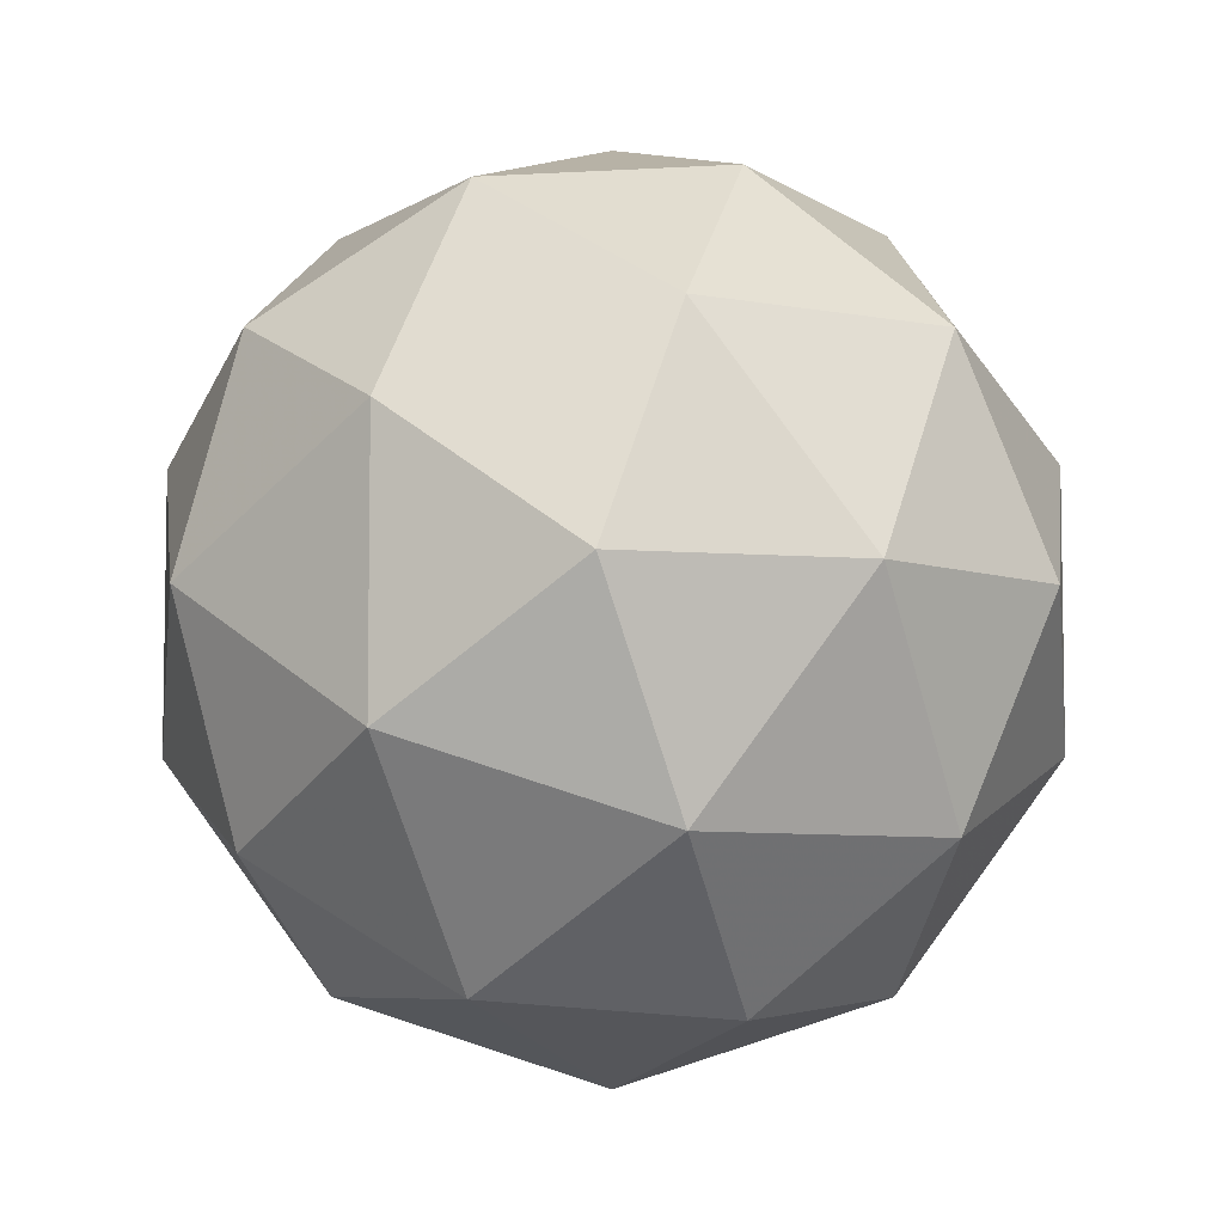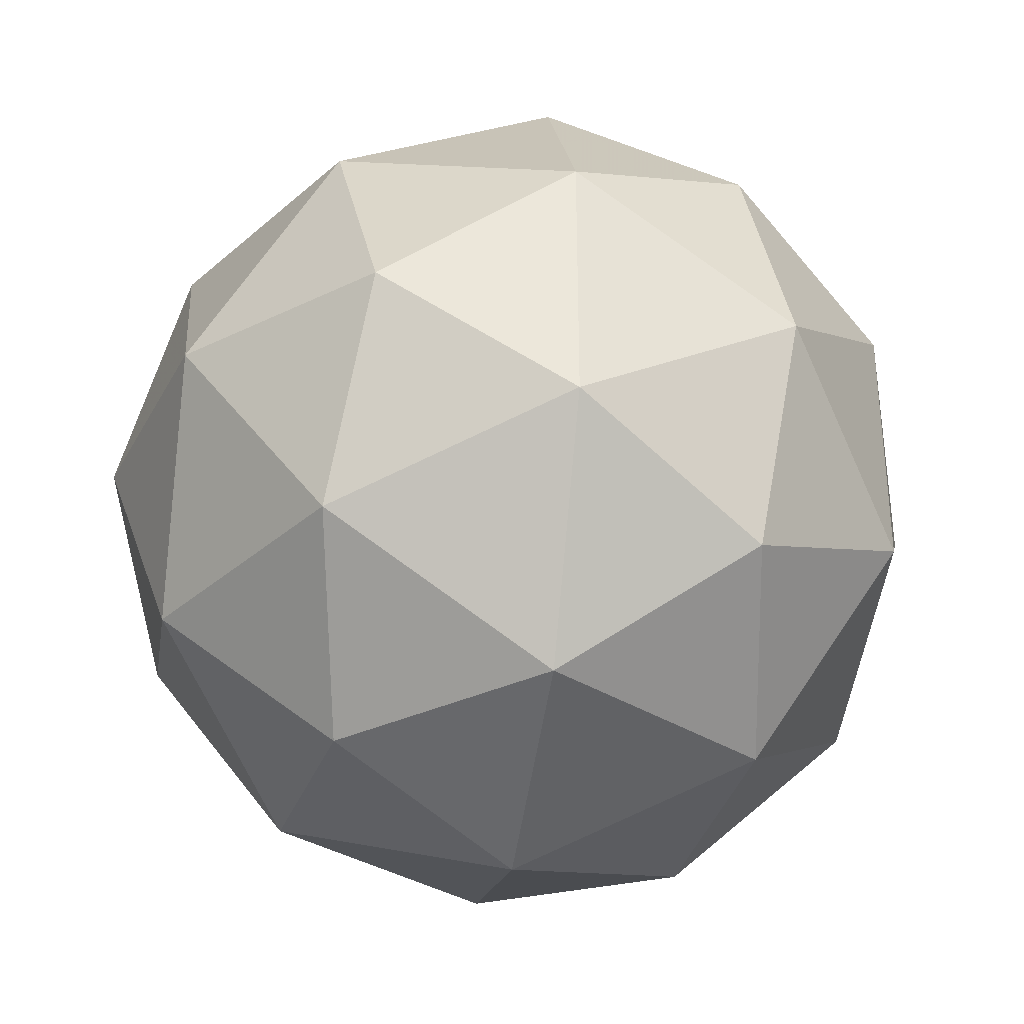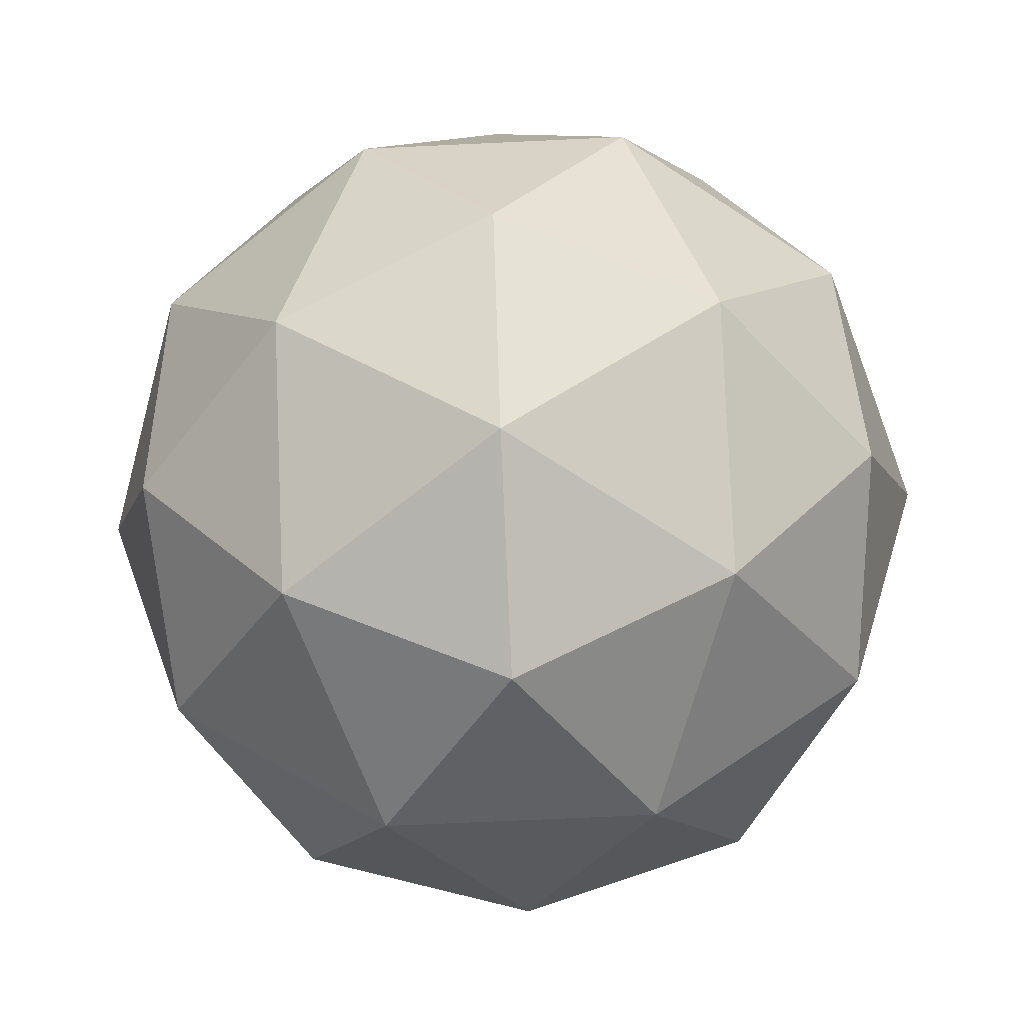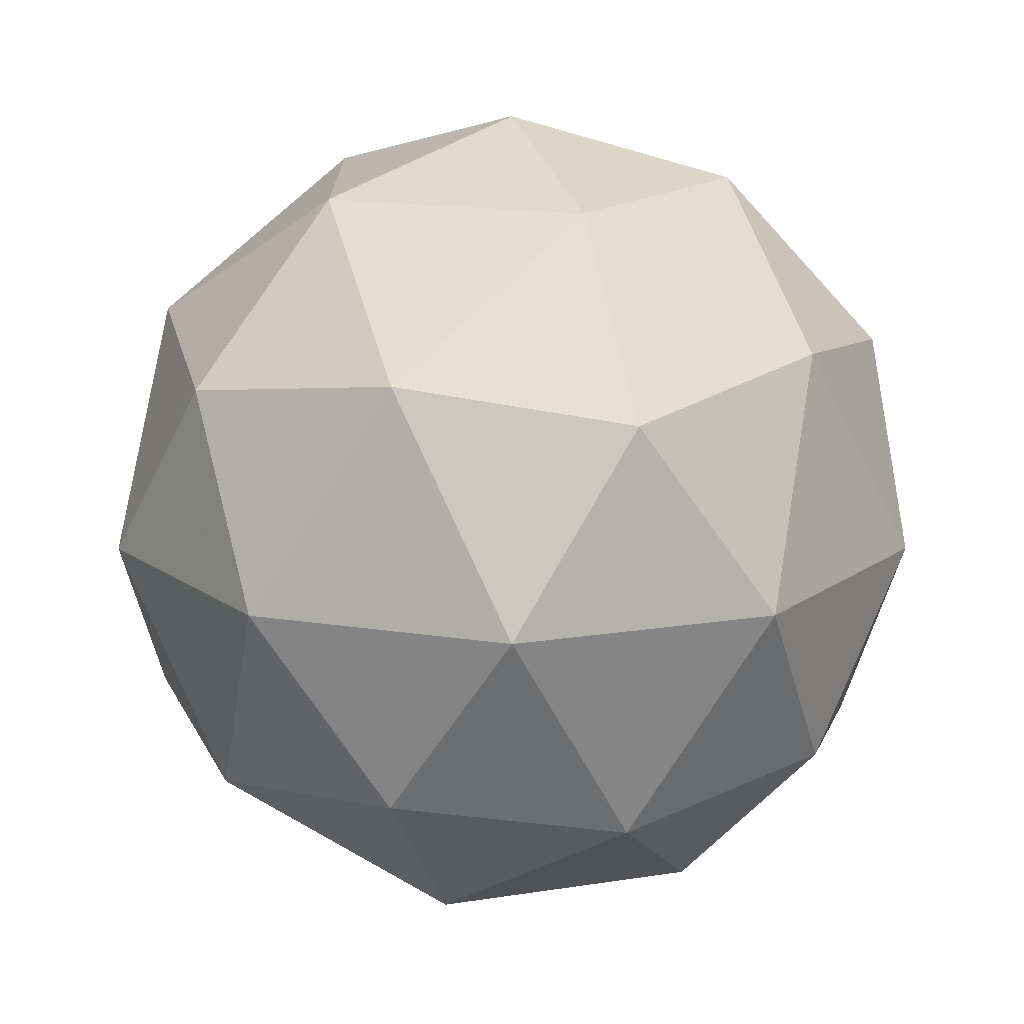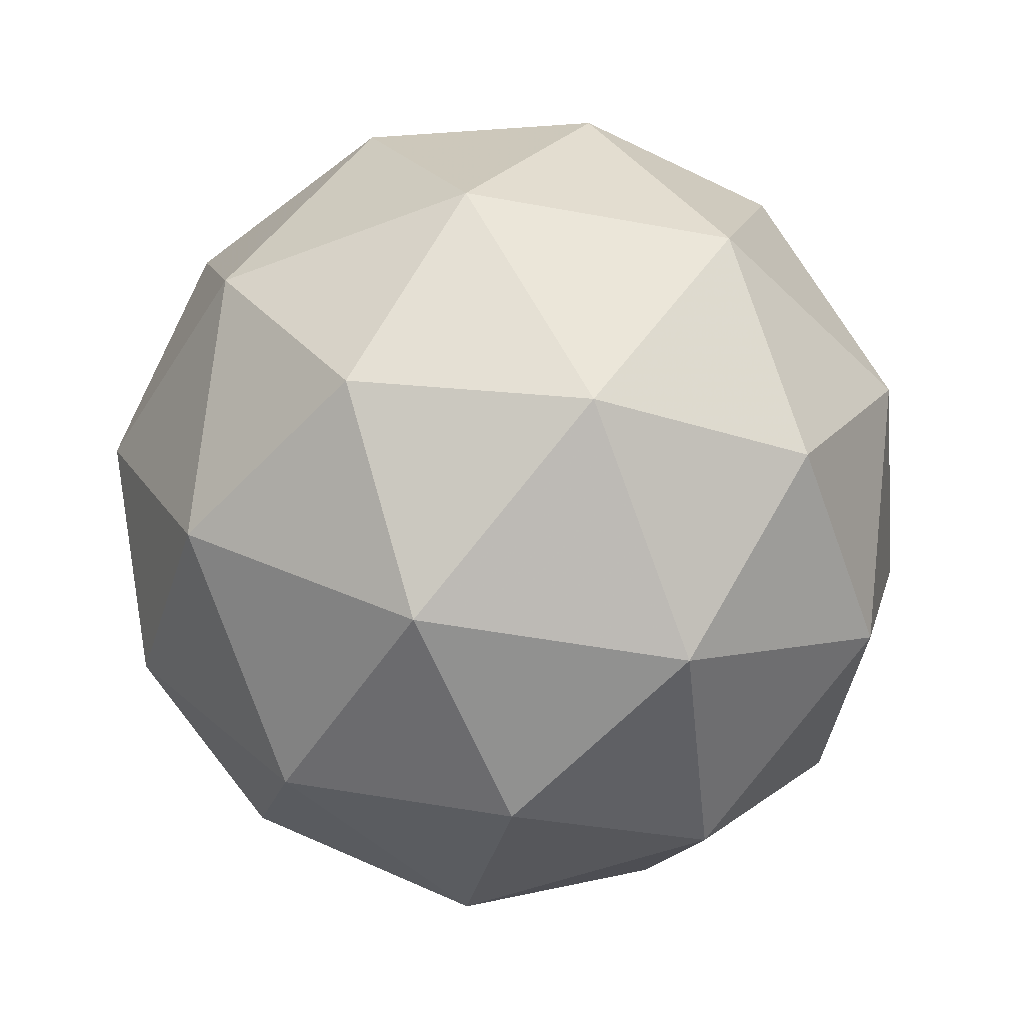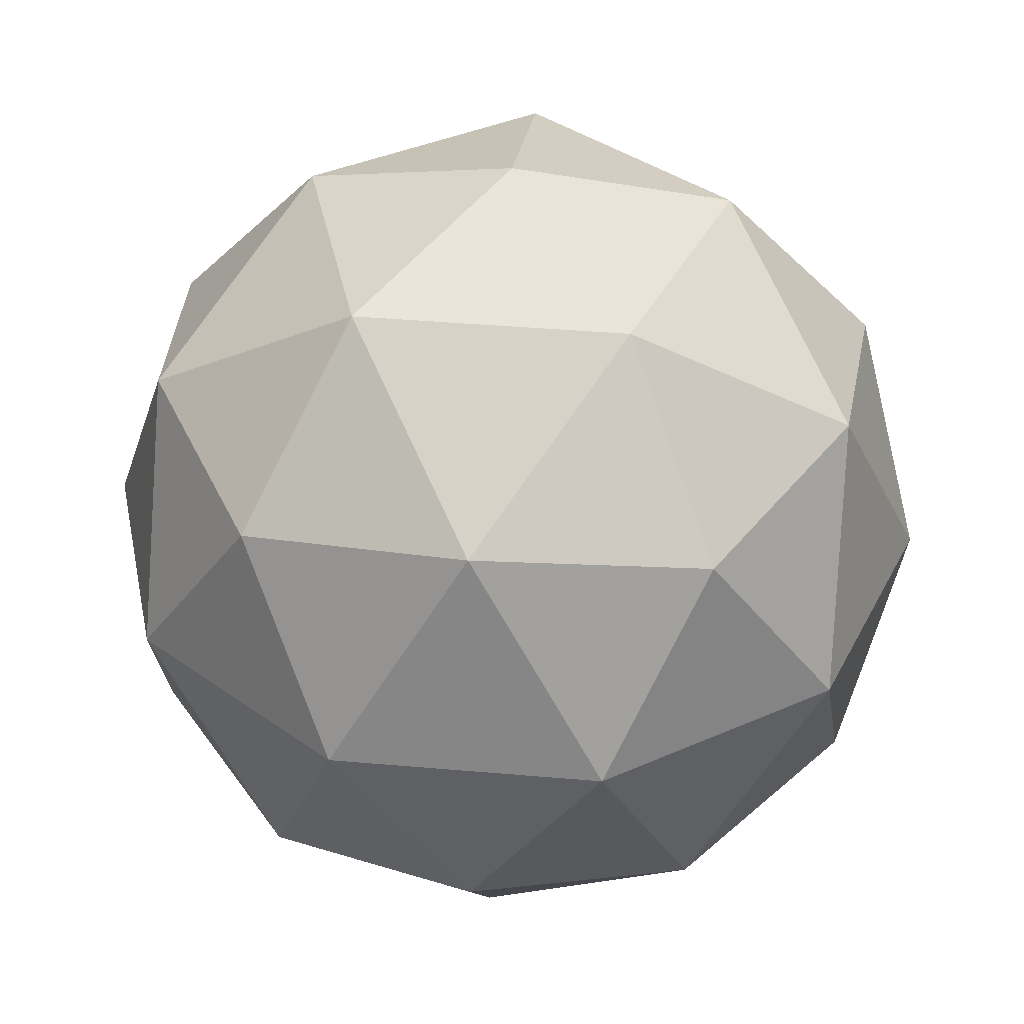
<metadata>
{"format":"obj","ext":"obj","renderer":"f3d","projection":"perspective","resolution":1024,"background":"white","views":[{"elev":-6.5,"azim":-61.8,"up":"+Z"},{"elev":-34.1,"azim":17.7,"up":"+Z"},{"elev":-68.7,"azim":-15.3,"up":"+Y"},{"elev":-73.4,"azim":116.6,"up":"+Z"},{"elev":-46.7,"azim":6.0,"up":"+Y"},{"elev":37.9,"azim":-155.6,"up":"+Y"}]}
</metadata>
<code>
g OLQVL-i2-g85-s262
v -7452 7003 806.3
v -7363 7034 871.1
v -7486 7034 911.3
v -7300 7119 916.7
v -7274 7102 806.3
v -7563 7034 806.3
v -7486 7034 701.3
v -7363 7034 741.4
v -7253 7213 871.1
v -7510 7119 984.9
v -7397 7102 976.1
v -7452 7213 1016
v -7640 7119 806.3
v -7597 7102 911.3
v -7652 7213 871.1
v -7510 7119 627.6
v -7597 7102 701.3
v -7576 7213 636.4
v -7300 7119 695.9
v -7397 7102 636.4
v -7329 7213 636.4
v -7329 7213 976.2
v -7576 7213 976.2
v -7652 7213 741.4
v -7452 7213 596.3
v -7253 7213 741.4
v -7394 7306 984.9
v -7308 7323 911.3
v -7418 7391 911.3
v -7604 7306 916.7
v -7508 7323 976.1
v -7542 7391 871.1
v -7604 7306 695.9
v -7631 7323 806.3
v -7542 7391 741.4
v -7394 7306 627.6
v -7508 7323 636.4
v -7418 7391 701.3
v -7265 7306 806.3
v -7308 7323 701.3
v -7342 7391 806.3
v -7452 7423 806.3
f 1 2 3
f 4 2 5
f 1 3 6
f 1 6 7
f 1 7 8
f 4 5 9
f 10 11 12
f 13 14 15
f 16 17 18
f 19 20 21
f 4 9 22
f 10 12 23
f 13 15 24
f 16 18 25
f 19 21 26
f 27 28 29
f 30 31 32
f 33 34 35
f 36 37 38
f 39 40 41
f 41 38 42
f 41 40 38
f 40 36 38
f 38 35 42
f 38 37 35
f 37 33 35
f 35 32 42
f 35 34 32
f 34 30 32
f 32 29 42
f 32 31 29
f 31 27 29
f 29 41 42
f 29 28 41
f 28 39 41
f 26 40 39
f 26 21 40
f 21 36 40
f 25 37 36
f 25 18 37
f 18 33 37
f 24 34 33
f 24 15 34
f 15 30 34
f 23 31 30
f 23 12 31
f 12 27 31
f 22 28 27
f 22 9 28
f 9 39 28
f 21 25 36
f 21 20 25
f 20 16 25
f 18 24 33
f 18 17 24
f 17 13 24
f 15 23 30
f 15 14 23
f 14 10 23
f 12 22 27
f 12 11 22
f 11 4 22
f 9 26 39
f 9 5 26
f 5 19 26
f 8 20 19
f 8 7 20
f 7 16 20
f 7 17 16
f 7 6 17
f 6 13 17
f 6 14 13
f 6 3 14
f 3 10 14
f 5 8 19
f 5 2 8
f 2 1 8
f 3 11 10
f 3 2 11
f 2 4 11
f 2 4 11

</code>
